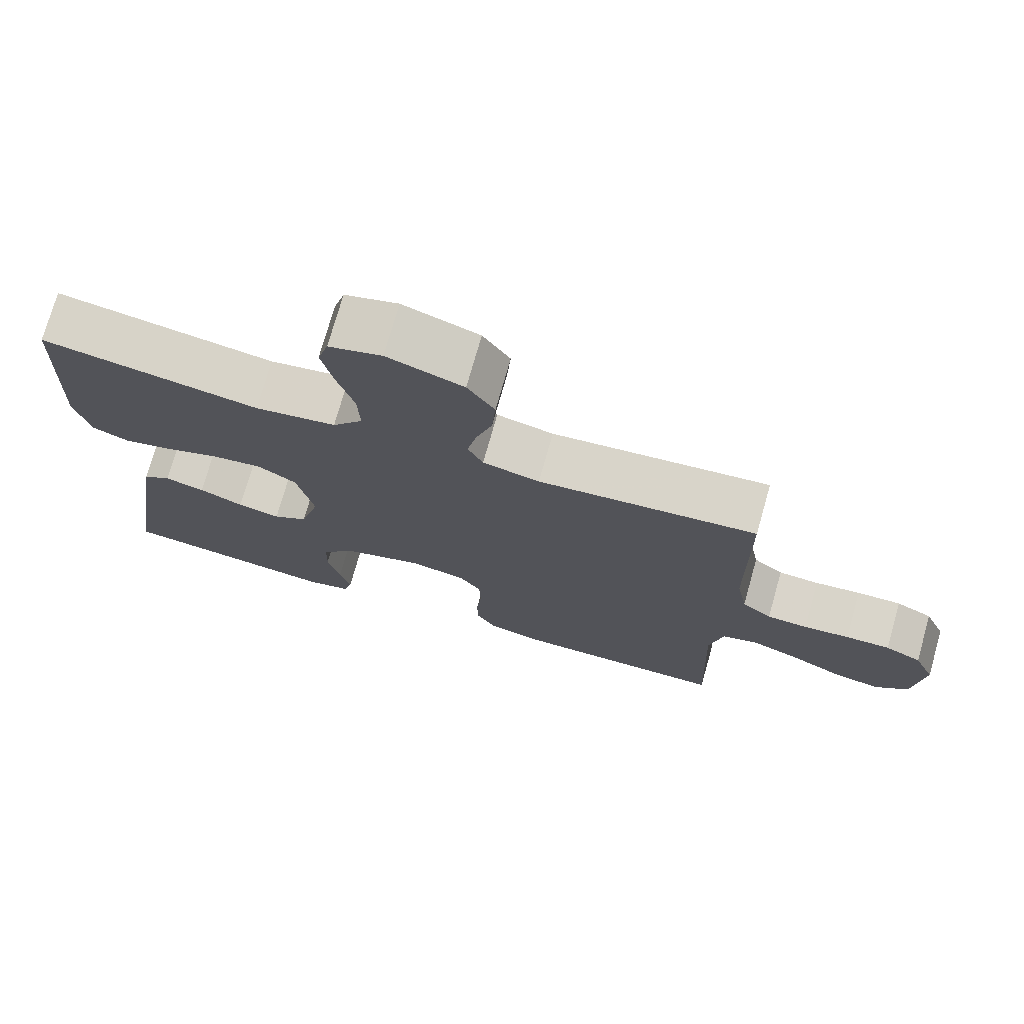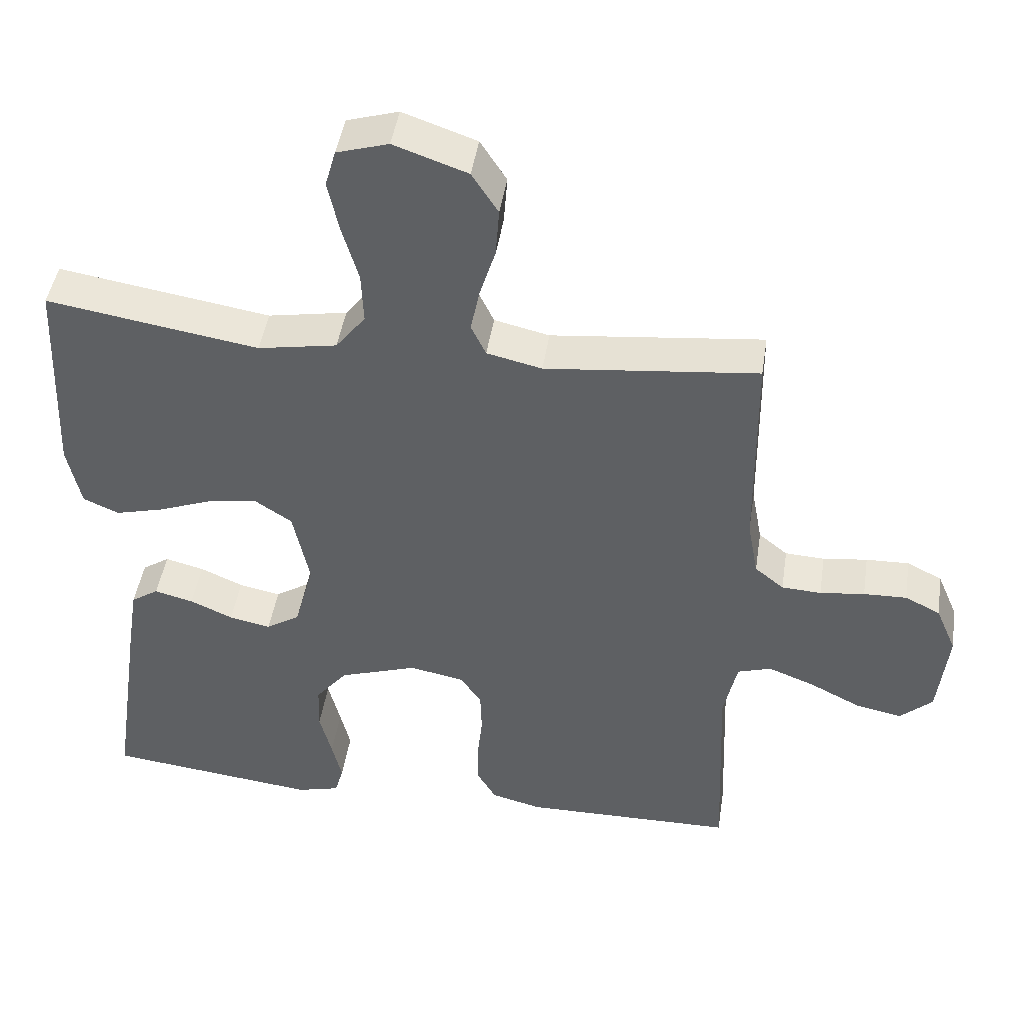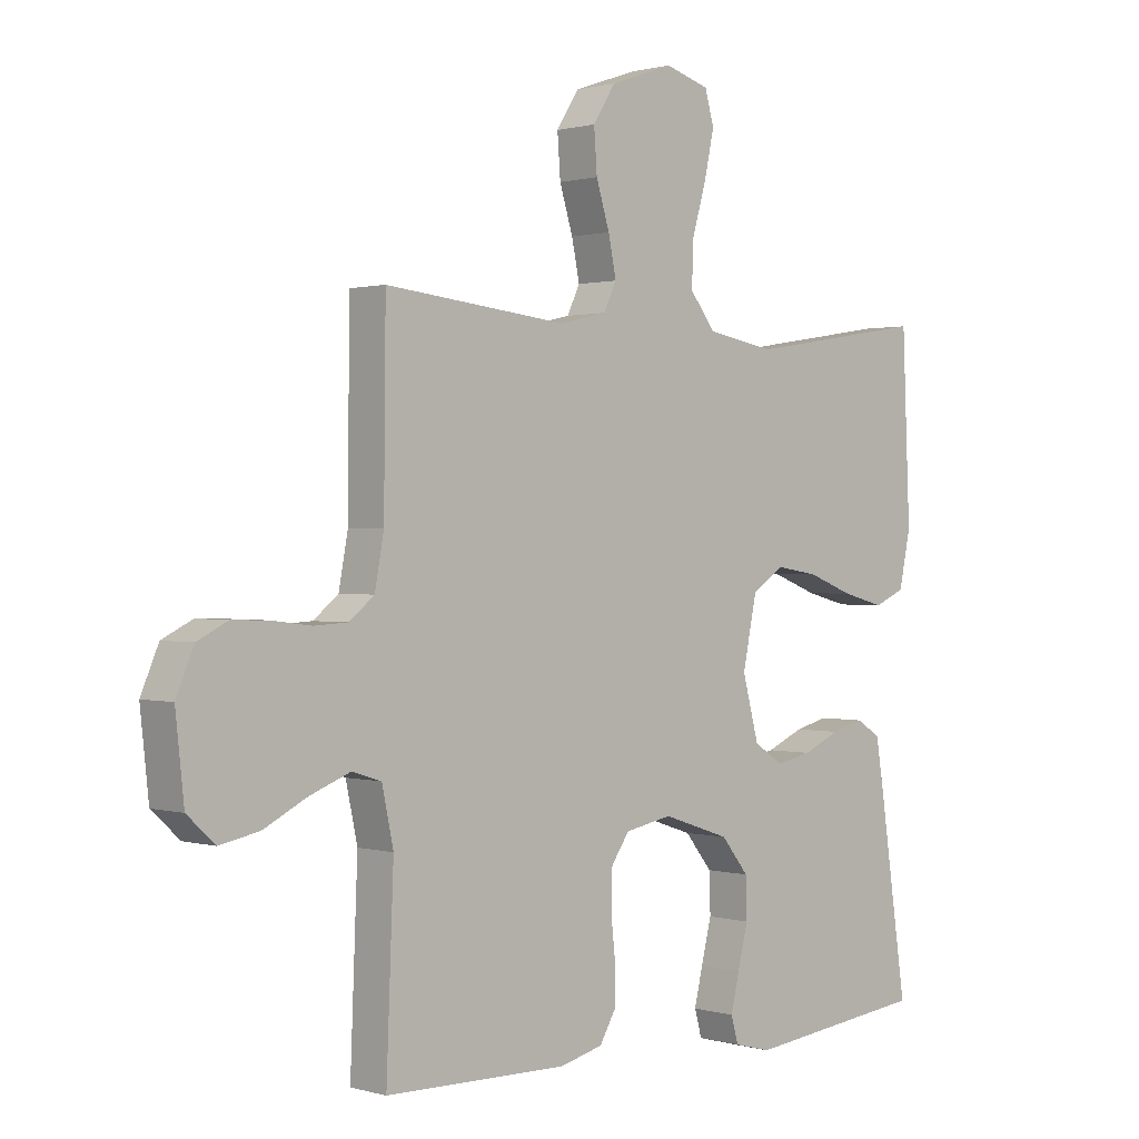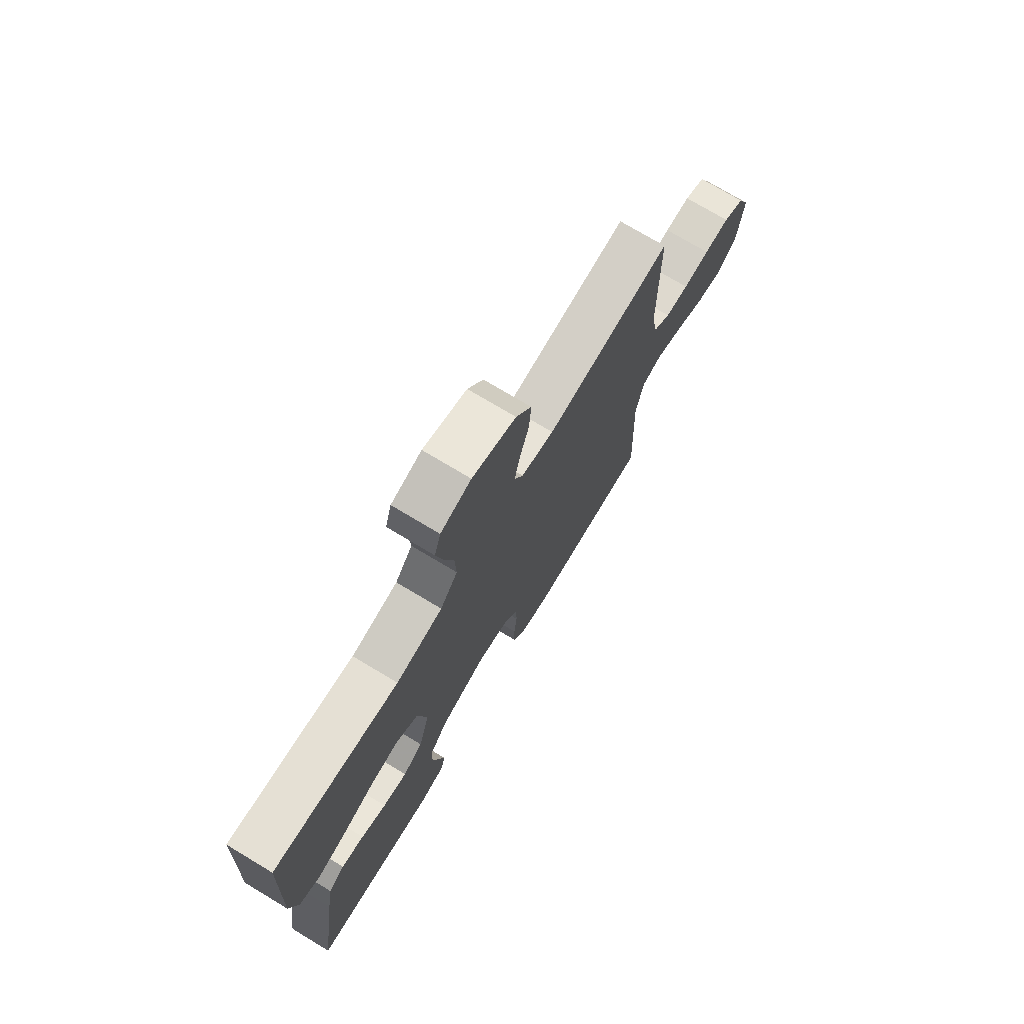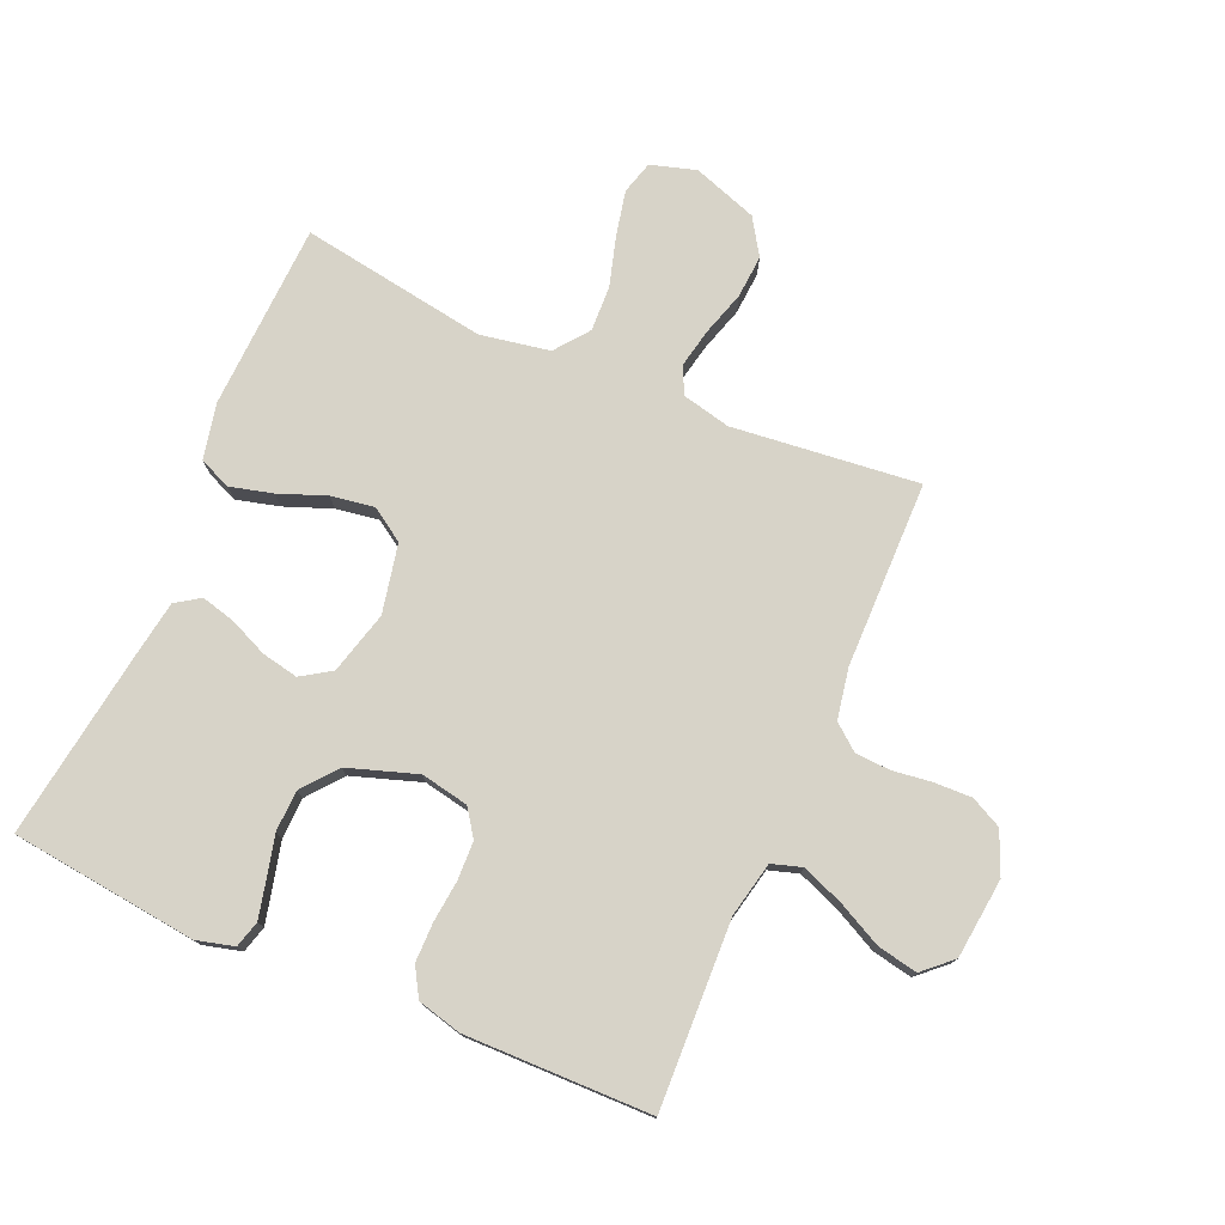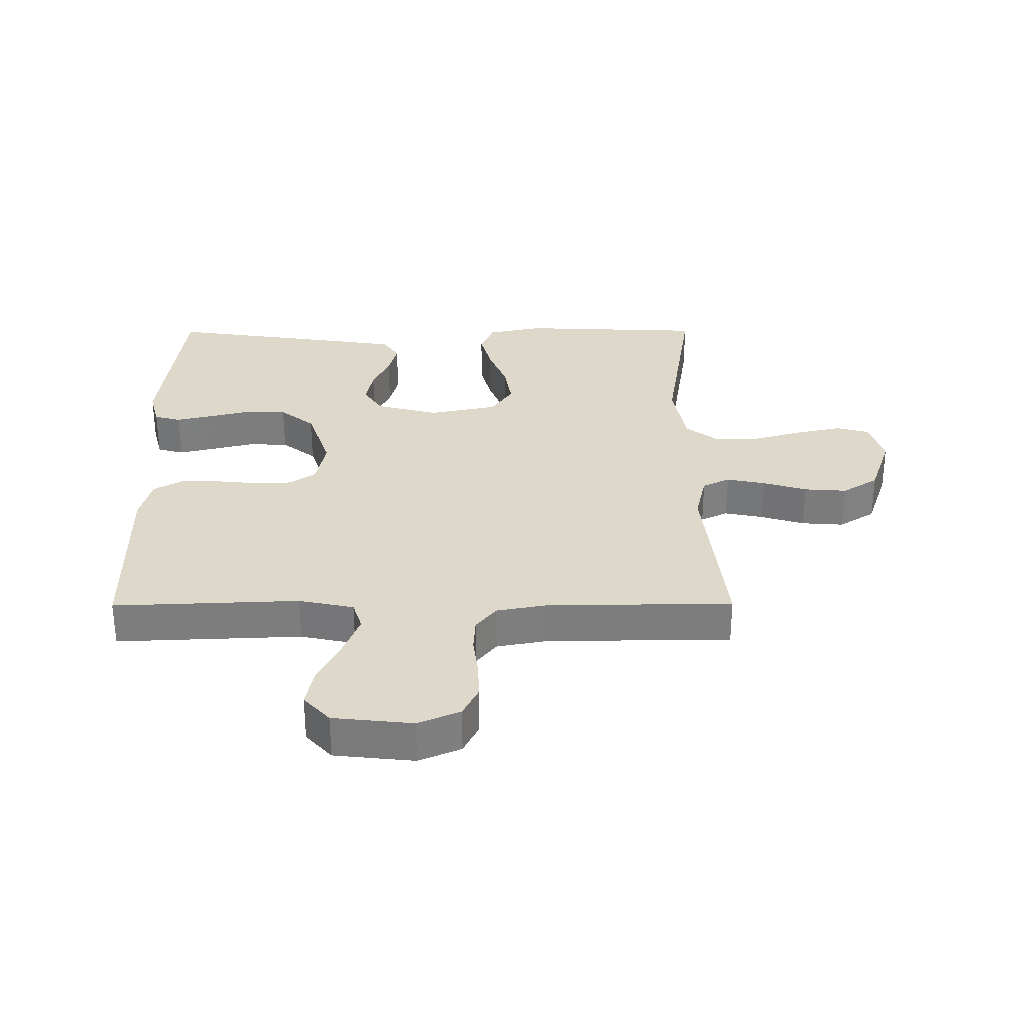
<metadata>
{"format":"obj","ext":"obj","renderer":"f3d","projection":"perspective","resolution":1024,"background":"white","views":[{"elev":74.5,"azim":-164.2,"up":"+Z"},{"elev":45.3,"azim":-171.3,"up":"+Z"},{"elev":0.8,"azim":-43.9,"up":"+Z"},{"elev":74.4,"azim":121.0,"up":"+Z"},{"elev":76.5,"azim":-156.6,"up":"+Y"},{"elev":31.0,"azim":-90.3,"up":"+Y"}]}
</metadata>
<code>
v -0.5 0.07 -0.5
v -0.488 0.07 -0.2
v -0.507 0.07 -0.111
v -0.555 0.07 -0.096
v -0.622 0.07 -0.122
v -0.693 0.07 -0.158
v -0.758 0.07 -0.171
v -0.804 0.07 -0.129
v -0.818 0.07 0
v -0.789 0.07 0.068
v -0.739 0.07 0.093
v -0.678 0.07 0.091
v -0.615 0.07 0.083
v -0.559 0.07 0.086
v -0.518 0.07 0.119
v -0.503 0.07 0.2
v -0.5 0.07 0.5
v -0.2 0.07 0.468
v -0.122 0.07 0.486
v -0.101 0.07 0.53
v -0.114 0.07 0.593
v -0.136 0.07 0.664
v -0.141 0.07 0.733
v -0.104 0.07 0.791
v 0 0.07 0.827
v 0.073 0.07 0.805
v 0.088 0.07 0.752
v 0.072 0.07 0.678
v 0.049 0.07 0.599
v 0.046 0.07 0.526
v 0.088 0.07 0.472
v 0.2 0.07 0.452
v 0.5 0.07 0.5
v 0.513 0.07 0.2
v 0.494 0.07 0.11
v 0.443 0.07 0.088
v 0.374 0.07 0.106
v 0.298 0.07 0.135
v 0.228 0.07 0.146
v 0.175 0.07 0.111
v 0.152 0.07 0
v 0.179 0.07 -0.101
v 0.227 0.07 -0.132
v 0.286 0.07 -0.12
v 0.347 0.07 -0.093
v 0.402 0.07 -0.079
v 0.441 0.07 -0.105
v 0.456 0.07 -0.2
v 0.5 0.07 -0.5
v 0.2 0.07 -0.535
v 0.139 0.07 -0.519
v 0.127 0.07 -0.476
v 0.141 0.07 -0.417
v 0.158 0.07 -0.349
v 0.156 0.07 -0.283
v 0.111 0.07 -0.227
v 0 0.07 -0.19
v -0.077 0.07 -0.205
v -0.107 0.07 -0.248
v -0.109 0.07 -0.31
v -0.102 0.07 -0.377
v -0.102 0.07 -0.44
v -0.129 0.07 -0.486
v -0.2 0.07 -0.504
v -0.5 0 -0.5
v -0.488 0 -0.2
v -0.507 0 -0.111
v -0.555 0 -0.096
v -0.622 0 -0.122
v -0.693 0 -0.158
v -0.758 0 -0.171
v -0.804 0 -0.129
v -0.818 0 0
v -0.789 0 0.068
v -0.739 0 0.093
v -0.678 0 0.091
v -0.615 0 0.083
v -0.559 0 0.086
v -0.518 0 0.119
v -0.503 0 0.2
v -0.5 0 0.5
v -0.2 0 0.468
v -0.122 0 0.486
v -0.101 0 0.53
v -0.114 0 0.593
v -0.136 0 0.664
v -0.141 0 0.733
v -0.104 0 0.791
v 0 0 0.827
v 0.073 0 0.805
v 0.088 0 0.752
v 0.072 0 0.678
v 0.049 0 0.599
v 0.046 0 0.526
v 0.088 0 0.472
v 0.2 0 0.452
v 0.5 0 0.5
v 0.513 0 0.2
v 0.494 0 0.11
v 0.443 0 0.088
v 0.374 0 0.106
v 0.298 0 0.135
v 0.228 0 0.146
v 0.175 0 0.111
v 0.152 0 0
v 0.179 0 -0.101
v 0.227 0 -0.132
v 0.286 0 -0.12
v 0.347 0 -0.093
v 0.402 0 -0.079
v 0.441 0 -0.105
v 0.456 0 -0.2
v 0.5 0 -0.5
v 0.2 0 -0.535
v 0.139 0 -0.519
v 0.127 0 -0.476
v 0.141 0 -0.417
v 0.158 0 -0.349
v 0.156 0 -0.283
v 0.111 0 -0.227
v 0 0 -0.19
v -0.077 0 -0.205
v -0.107 0 -0.248
v -0.109 0 -0.31
v -0.102 0 -0.377
v -0.102 0 -0.44
v -0.129 0 -0.486
v -0.2 0 -0.504
f 64 1 2
f 63 64 2
f 62 63 2
f 61 62 2
f 60 61 2
f 59 60 2 3
f 58 59 3
f 57 58 3 4
f 52 53 54
f 51 52 54
f 50 51 54
f 49 50 54
f 48 49 54
f 47 48 54
f 46 47 54
f 45 46 54
f 44 45 54
f 43 44 54 55
f 42 43 55 56
f 36 37 38
f 35 36 38
f 34 35 38
f 33 34 38
f 32 33 38
f 31 32 38 39
f 30 31 39 40
f 27 28 29
f 26 27 29
f 25 26 29
f 24 25 29
f 23 24 29
f 22 23 29
f 21 22 29
f 20 21 29 30
f 30 40 41
f 20 30 41
f 19 20 41
f 16 17 18
f 42 56 57
f 41 42 57
f 19 41 57
f 18 19 57
f 16 18 57
f 15 16 57
f 11 12 13
f 10 11 13
f 9 10 13
f 8 9 13
f 7 8 13
f 6 7 13
f 5 6 13
f 14 15 57 4
f 4 5 13 14
f 66 65 128
f 66 128 127
f 66 127 126
f 66 126 125
f 66 125 124
f 67 66 124 123
f 67 123 122
f 68 67 122 121
f 118 117 116
f 118 116 115
f 118 115 114
f 118 114 113
f 118 113 112
f 118 112 111
f 118 111 110
f 118 110 109
f 118 109 108
f 119 118 108 107
f 120 119 107 106
f 102 101 100
f 102 100 99
f 102 99 98
f 102 98 97
f 102 97 96
f 103 102 96 95
f 104 103 95 94
f 93 92 91
f 93 91 90
f 93 90 89
f 93 89 88
f 93 88 87
f 93 87 86
f 93 86 85
f 94 93 85 84
f 105 104 94
f 105 94 84
f 105 84 83
f 82 81 80
f 121 120 106
f 121 106 105
f 121 105 83
f 121 83 82
f 121 82 80
f 121 80 79
f 77 76 75
f 77 75 74
f 77 74 73
f 77 73 72
f 77 72 71
f 77 71 70
f 77 70 69
f 68 121 79 78
f 78 77 69 68
f 1 65 66 2
f 2 66 67 3
f 3 67 68 4
f 4 68 69 5
f 5 69 70 6
f 6 70 71 7
f 7 71 72 8
f 8 72 73 9
f 9 73 74 10
f 10 74 75 11
f 11 75 76 12
f 12 76 77 13
f 13 77 78 14
f 14 78 79 15
f 15 79 80 16
f 16 80 81 17
f 17 81 82 18
f 18 82 83 19
f 19 83 84 20
f 20 84 85 21
f 21 85 86 22
f 22 86 87 23
f 23 87 88 24
f 24 88 89 25
f 25 89 90 26
f 26 90 91 27
f 27 91 92 28
f 28 92 93 29
f 29 93 94 30
f 30 94 95 31
f 31 95 96 32
f 32 96 97 33
f 33 97 98 34
f 34 98 99 35
f 35 99 100 36
f 36 100 101 37
f 37 101 102 38
f 38 102 103 39
f 39 103 104 40
f 40 104 105 41
f 41 105 106 42
f 42 106 107 43
f 43 107 108 44
f 44 108 109 45
f 45 109 110 46
f 46 110 111 47
f 47 111 112 48
f 48 112 113 49
f 49 113 114 50
f 50 114 115 51
f 51 115 116 52
f 52 116 117 53
f 53 117 118 54
f 54 118 119 55
f 55 119 120 56
f 56 120 121 57
f 57 121 122 58
f 58 122 123 59
f 59 123 124 60
f 60 124 125 61
f 61 125 126 62
f 62 126 127 63
f 63 127 128 64
f 64 128 65 1

</code>
